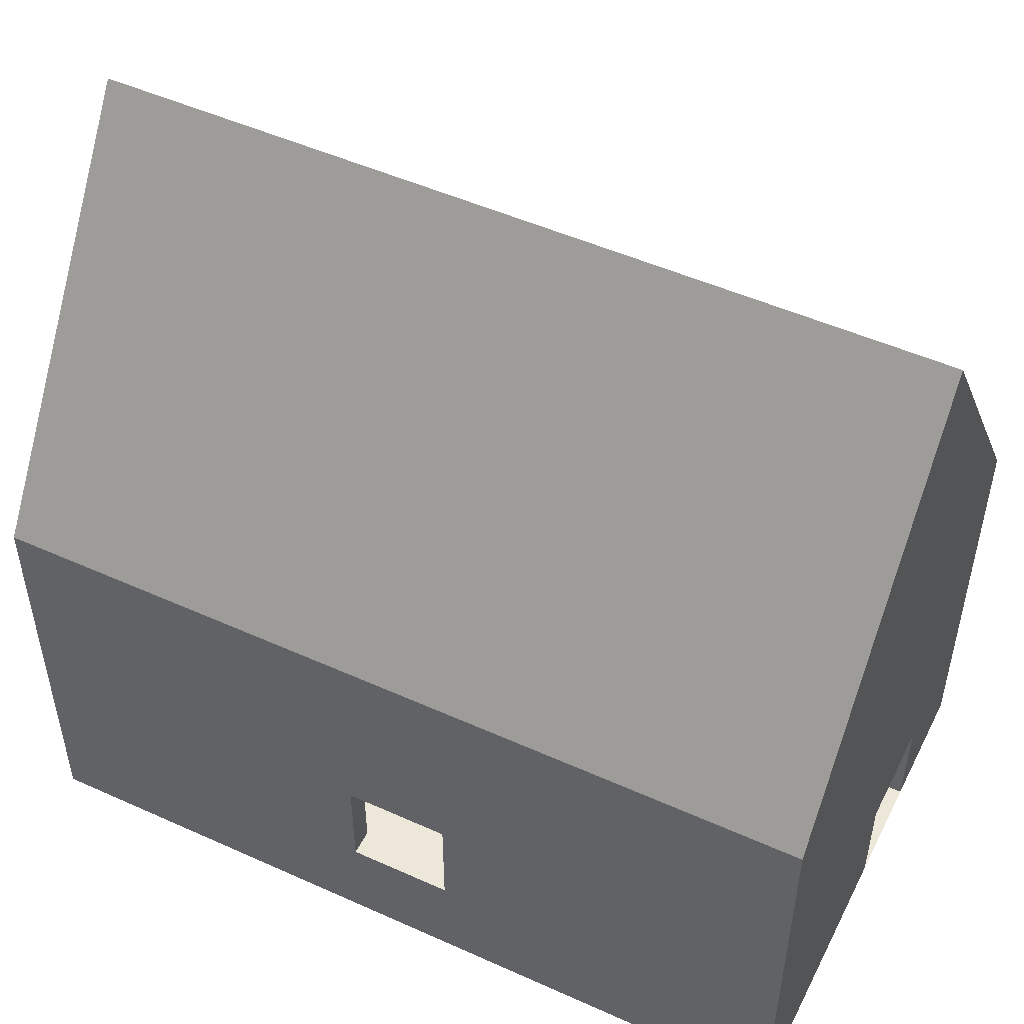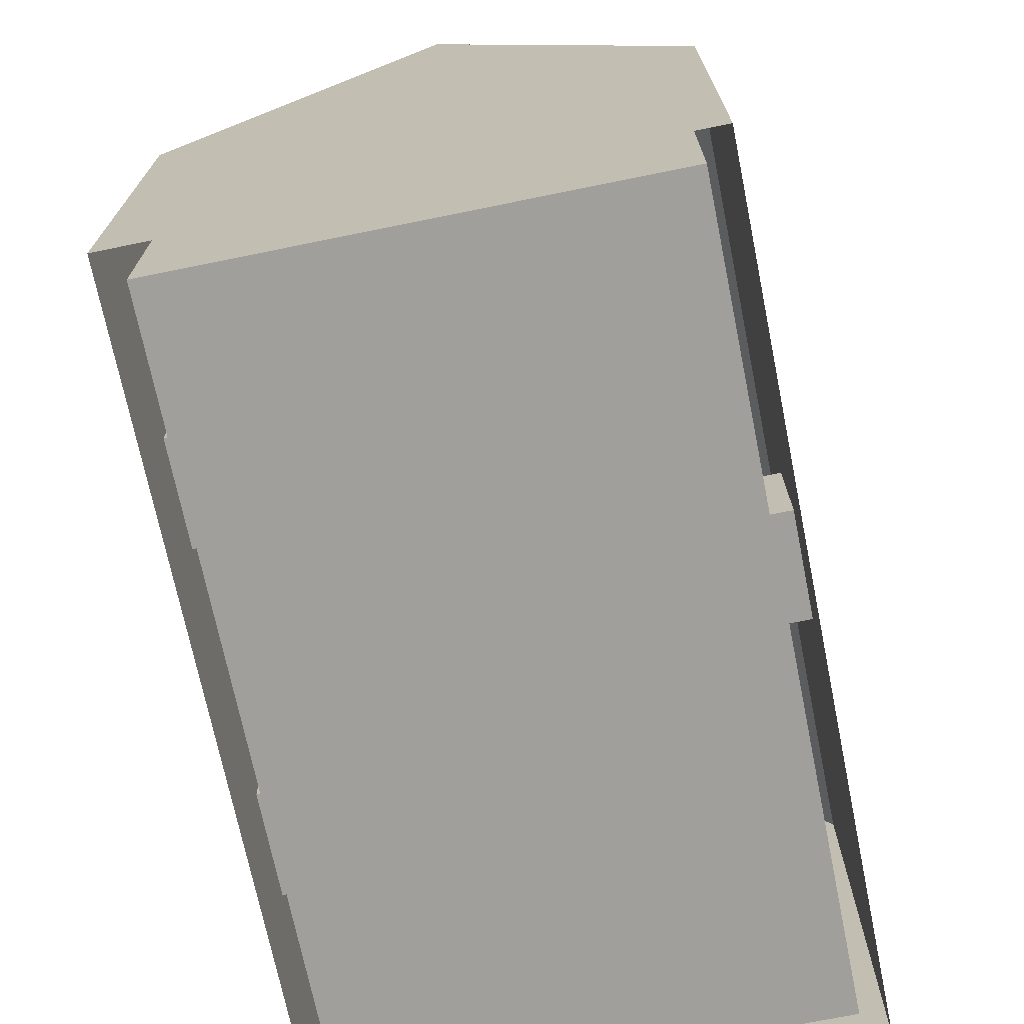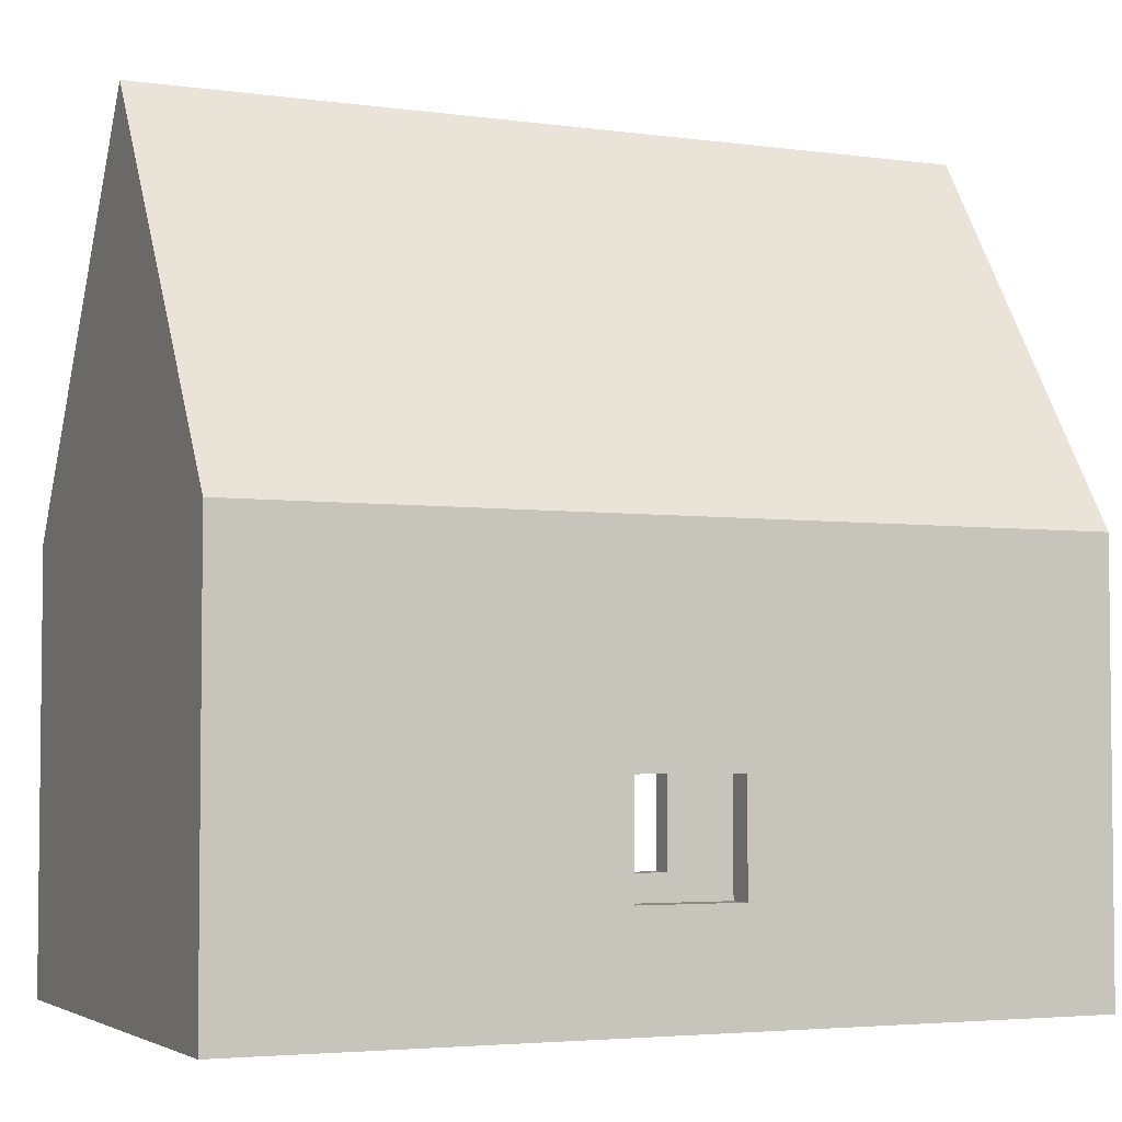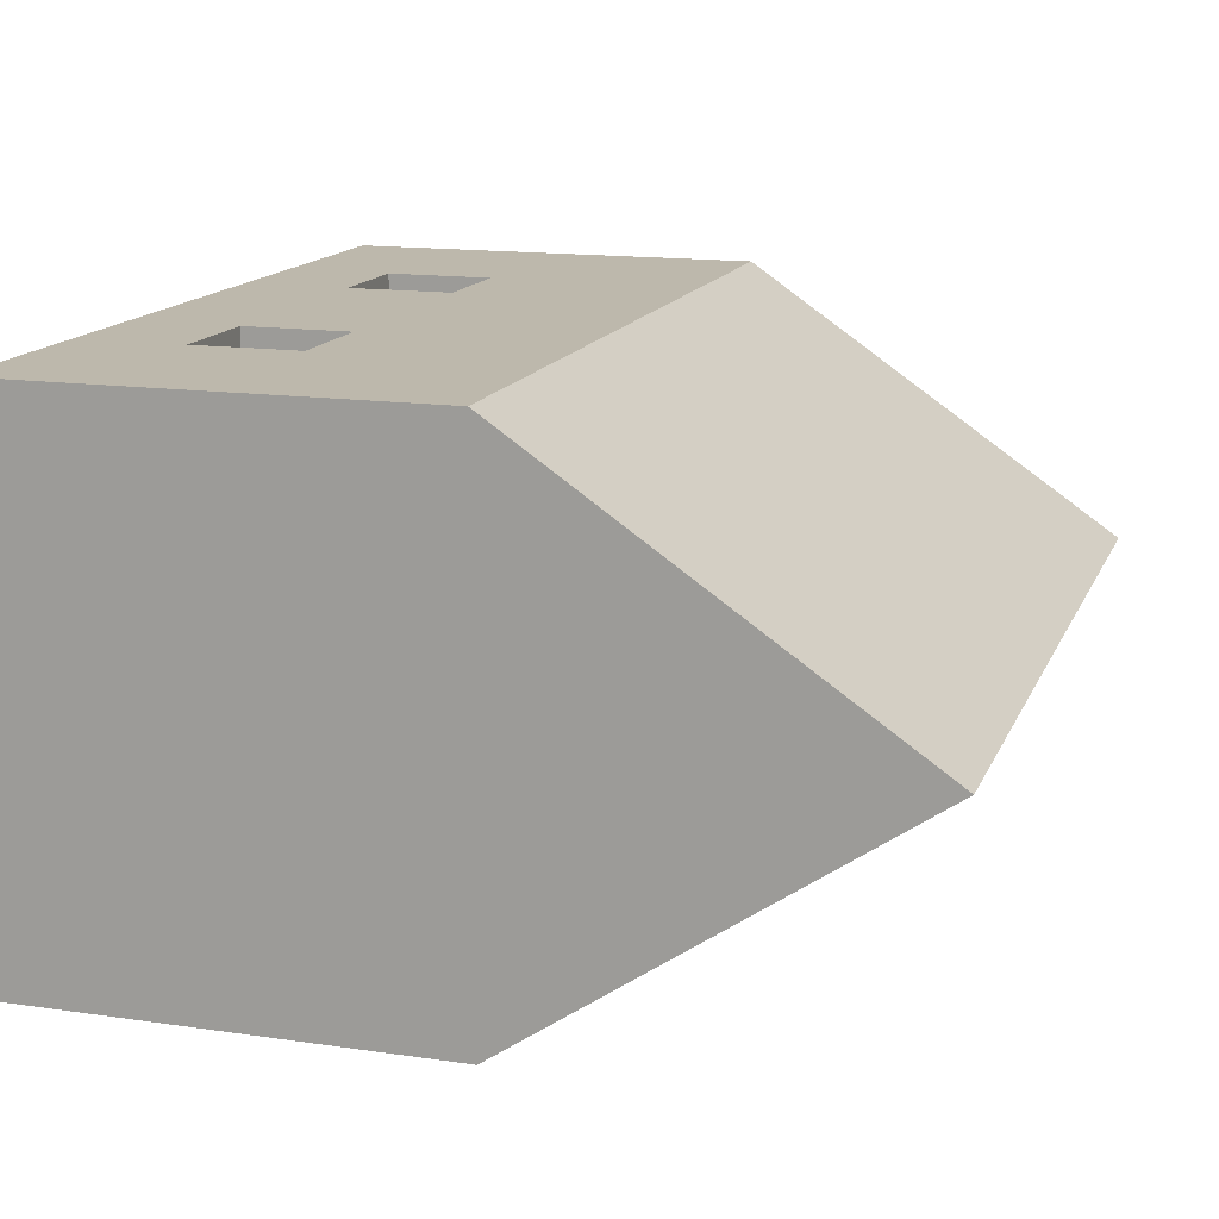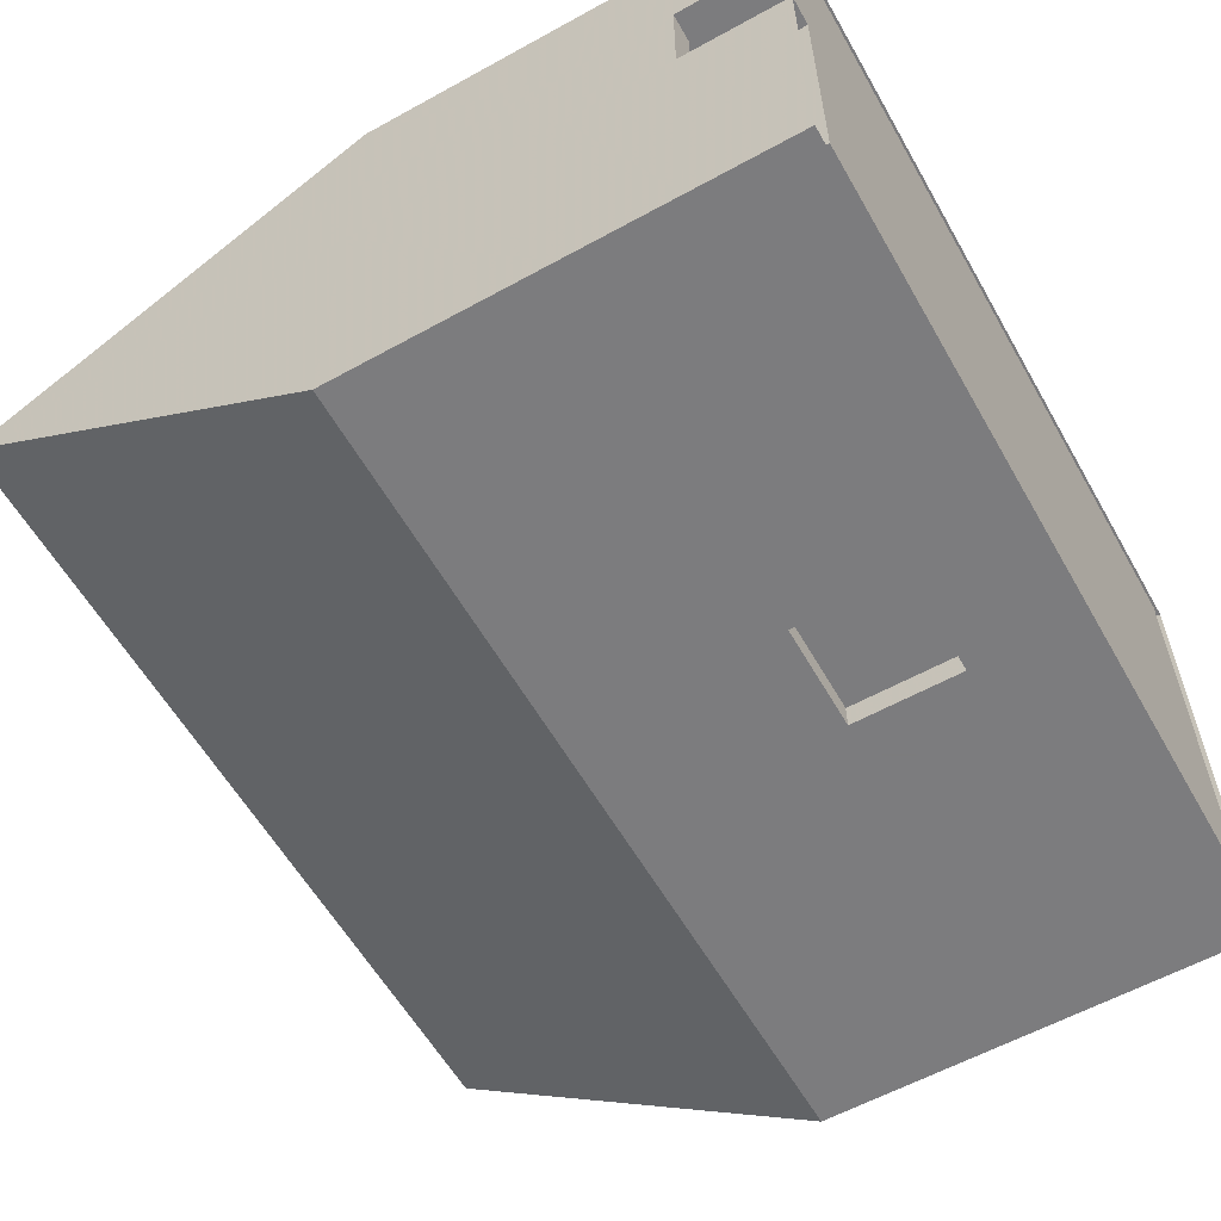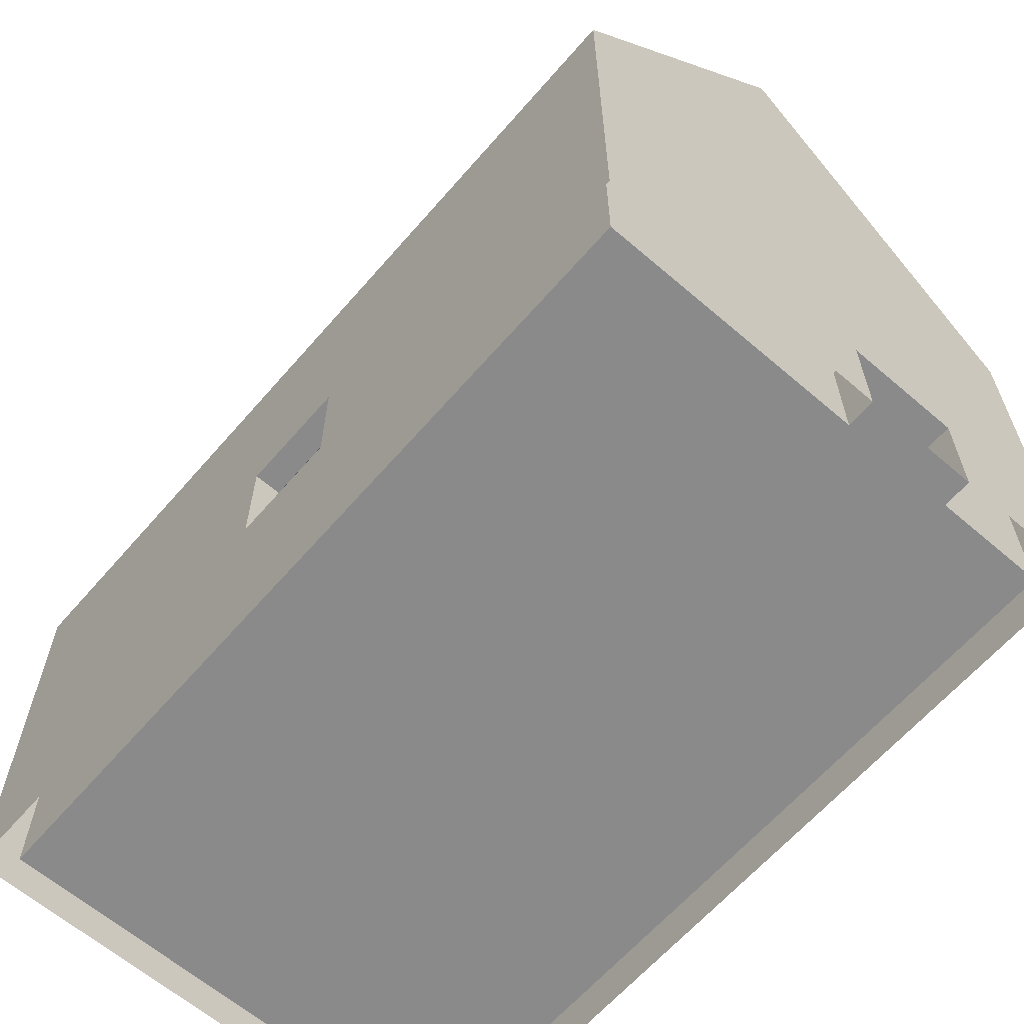
<metadata>
{"format":"obj","ext":"obj","renderer":"f3d","projection":"perspective","resolution":1024,"background":"white","views":[{"elev":50.1,"azim":-153.7,"up":"+Y"},{"elev":-71.2,"azim":101.5,"up":"+Y"},{"elev":-3.9,"azim":155.9,"up":"+Y"},{"elev":14.9,"azim":107.3,"up":"+Z"},{"elev":-58.9,"azim":-60.4,"up":"+Z"},{"elev":-63.4,"azim":-130.9,"up":"+Y"}]}
</metadata>
<code>
o Mesh.001_RoadKillOut.001
v 4.58 5 -2.78
v 4.58 5 2.78
v 4.58 9.021 7e-06
v -4.58 5 2.78
v -4.58 5 -2.78
v 0.6113 5 -2.78
v -0.6137 5 -2.78
v -2.641 5 2.78
v -1.416 5 2.78
v 1.429 5 2.78
v 2.654 5 2.78
v 0.02635 9.021 7e-06
v -4.58 9.021 7e-06
v 4.9 5 -3.08
v 4.9 5 3.08
v 4.9 9.505 1.4e-05
v -4.9 5 -3.08
v -4.9 5 3.08
v 0.6113 5 -3.08
v -0.6137 5 -3.08
v -4.9 9.502 1.4e-05
v -2.641 5 3.08
v -1.416 5 3.08
v 1.429 5 3.08
v 2.654 5 3.08
v -0.5869 9.502 1.4e-05
f 12 10 9
f 12 9 8
f 12 11 10
f 3 2 11 12
f 13 12 8 4
f 5 7 12 13
f 7 6 12
f 1 3 12 6
f 15 16 26 25
f 26 24 25
f 26 23 24
f 26 22 23
f 18 22 26 21
f 20 17 21 26
f 20 26 19
f 16 14 19 26
o Mesh_RoadKillOut
v 4.9 5 -3.08
v 4.9 5 3.08
v 4.9 2.5 3.08
v 4.9 2.5 -3.08
v 4.58 5 -2.78
v 4.58 5 2.78
v 4.58 9.021 7e-06
v 4.9 9.505 1.4e-05
v 4.58 2.5 2.78
v 4.58 2.5 -2.78
v -0.6137 2.5 -2.78
v -0.6137 2.5 -3.08
v 0.6113 2.5 -3.08
v 0.6113 2.5 -2.78
v -4.58 -0 0.2491
v -4.58 1.25 0.2491
v -4.9 1.25 0.2491
v -4.9 -0 0.2491
v -4.9 -0 1.54
v -4.9 1.25 1.54
v -4.58 1.25 1.54
v -4.58 -0 1.54
v -2.641 2.5 2.78
v -1.416 2.5 2.78
v -1.416 2.5 3.08
v -2.641 2.5 3.08
v 1.429 2.5 3.08
v 1.429 2.5 2.78
v 2.654 2.5 2.78
v 2.654 2.5 3.08
v -4.58 5 2.78
v -4.58 2.5 2.78
v -4.58 2.5 1.54
v -4.58 5 1.54
v -4.58 2.5 0.2491
v -4.58 5 0.2491
v -4.58 2.5 -2.78
v -4.58 5 -2.78
v -4.9 2.5 -3.08
v -4.9 2.5 0.2491
v -4.9 5 0.2491
v -4.9 5 -3.08
v -4.9 2.5 1.54
v -4.9 5 1.54
v -4.9 5 3.08
v -4.9 2.5 3.08
v -4.9 1.25 -3.08
v -4.9 7e-06 -3.08
v -0.6137 1.25 -3.08
v -0.6137 1.25 -2.78
v 0.6113 1.25 -2.78
v 0.6113 1.25 -3.08
v 0.6113 5 -2.78
v -0.6137 5 -2.78
v 0.6113 5 -3.08
v -4.58 1.25 -2.78
v -4.58 0.000595 -2.78
v -0.6137 -1.2e-05 -2.78
v -0.6137 -6e-06 -3.08
v 0.6113 -1.2e-05 -2.78
v 0.6113 -6e-06 -3.08
v 4.58 1.25 -2.78
v 4.9 1.25 -3.08
v 4.58 0.000595 -2.78
v 4.9 7e-06 -3.08
v -0.6137 5 -3.08
v -4.9 9.502 1.4e-05
v 2.654 1.25 3.08
v 2.654 1.25 2.78
v 1.429 1.25 2.78
v 1.429 1.25 3.08
v -2.641 1.25 3.08
v -1.416 1.25 3.08
v -1.416 1.25 2.78
v -2.641 1.25 2.78
v 4.58 1.25 2.78
v 4.58 0.000595 2.78
v 4.9 1.25 3.08
v 4.9 -7e-06 3.08
v -4.58 1.25 2.78
v -2.641 5 3.08
v -1.416 5 3.08
v 1.429 5 3.08
v 2.654 5 3.08
v 2.654 -4.3e-05 3.08
v 1.429 -4.3e-05 3.08
v -1.416 -2.7e-05 3.08
v -2.641 -2.7e-05 3.08
v -4.9 -7e-06 3.08
v -4.9 1.25 3.08
v -4.58 0.000589 2.78
v -2.641 5 2.78
v -1.416 5 2.78
v 1.429 5 2.78
v 2.654 5 2.78
v 1.429 -3.7e-05 2.78
v -1.416 -2.1e-05 2.78
v 2.654 -3.7e-05 2.78
v -2.641 -2.1e-05 2.78
f 27 28 29 30
f 31 32 33
f 27 34 28
f 35 32 31 36
f 37 38 39 40
f 41 42 43 44
f 45 46 47 48
f 44 45 48 41
f 49 50 51 52
f 53 54 55 56
f 43 42 47 46
f 57 58 59 60
f 59 61 62 60
f 63 64 62 61
f 47 42 61 59
f 65 66 67 68
f 67 66 69 70
f 71 70 69 72
f 66 43 46 69
f 66 65 73 43
f 74 44 43 73
f 75 76 77 78
f 76 75 38 37
f 39 78 77 40
f 79 40 36 31
f 37 40 79 80
f 27 30 39 81
f 63 37 80 64
f 82 76 37 63
f 83 84 76 82
f 65 38 75 73
f 61 42 82 63
f 83 82 42 41
f 73 75 85 74
f 77 76 84 86
f 87 85 75 78
f 88 36 40 77
f 39 30 89 78
f 86 90 88 77
f 78 89 91 87
f 39 38 92 81
f 70 71 93
f 67 70 93
f 68 67 93
f 94 95 96 97
f 94 56 55 95
f 53 97 96 54
f 98 99 100 101
f 49 52 98 101
f 99 51 50 100
f 102 88 90 103
f 89 104 105 91
f 49 101 106 58
f 100 50 54 96
f 102 95 55 35
f 107 71 72 52
f 107 52 51 108
f 109 53 56 110
f 56 29 28 110
f 56 94 104 29
f 104 94 111 105
f 97 112 111 94
f 51 99 97 53
f 99 113 112 97
f 98 114 113 99
f 115 114 98 116
f 52 72 116 98
f 116 72 69 46
f 45 115 116 46
f 106 47 59 58
f 48 47 106 117
f 49 58 57 118
f 118 119 50 49
f 119 120 54 50
f 55 54 120 121
f 32 35 55 121
f 108 51 53 109
f 65 68 92 38
f 96 122 123 100
f 96 95 124 122
f 124 95 102 103
f 101 100 123 125
f 106 101 125 117
f 86 124 103 90
f 36 88 102 35
f 29 104 89 30
f 84 122 124 86
f 48 117 125
f 123 41 48 125
f 41 123 122 83
f 83 122 84

</code>
